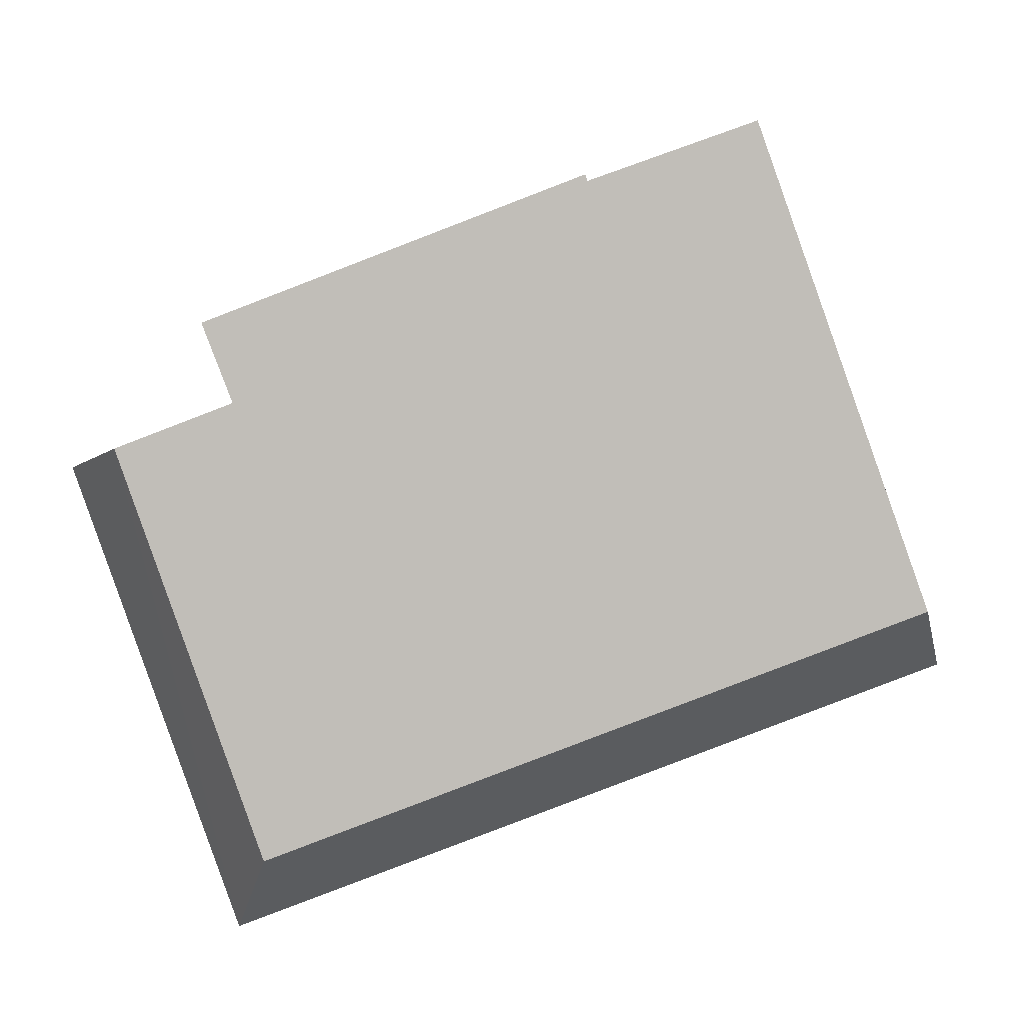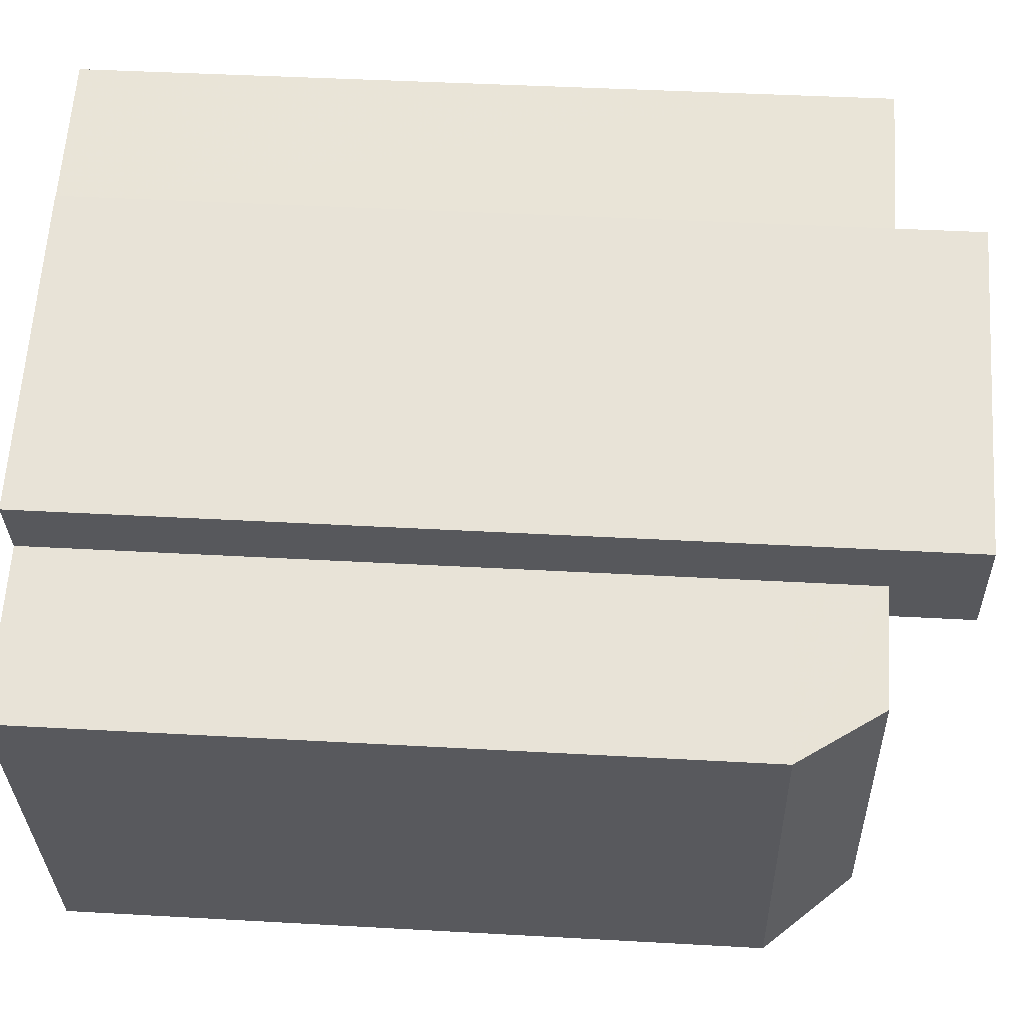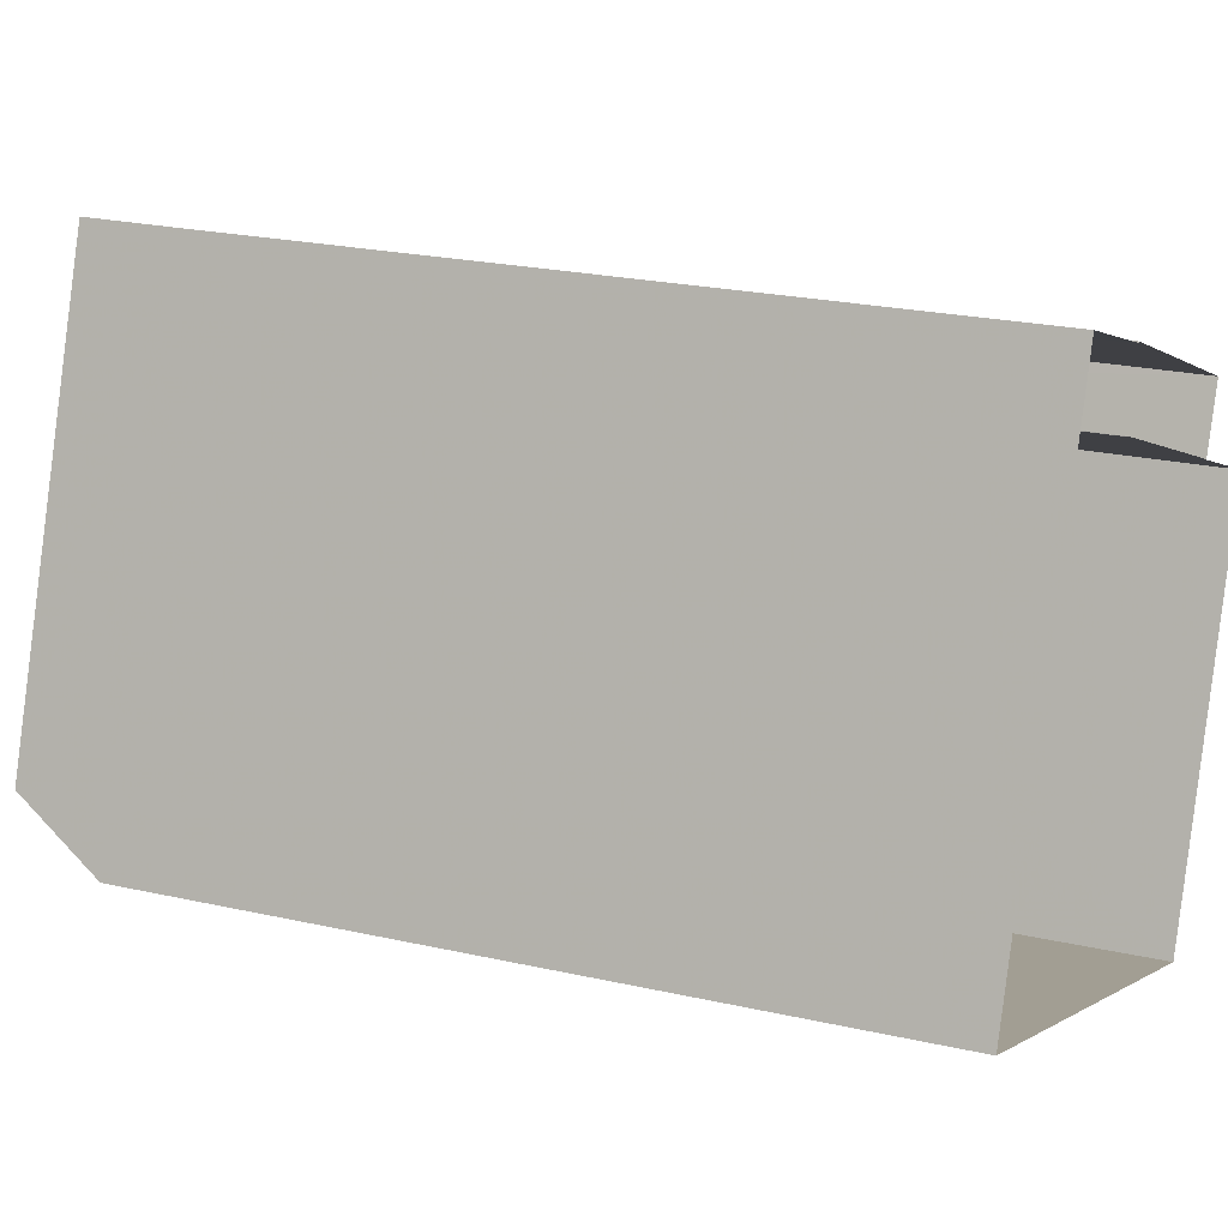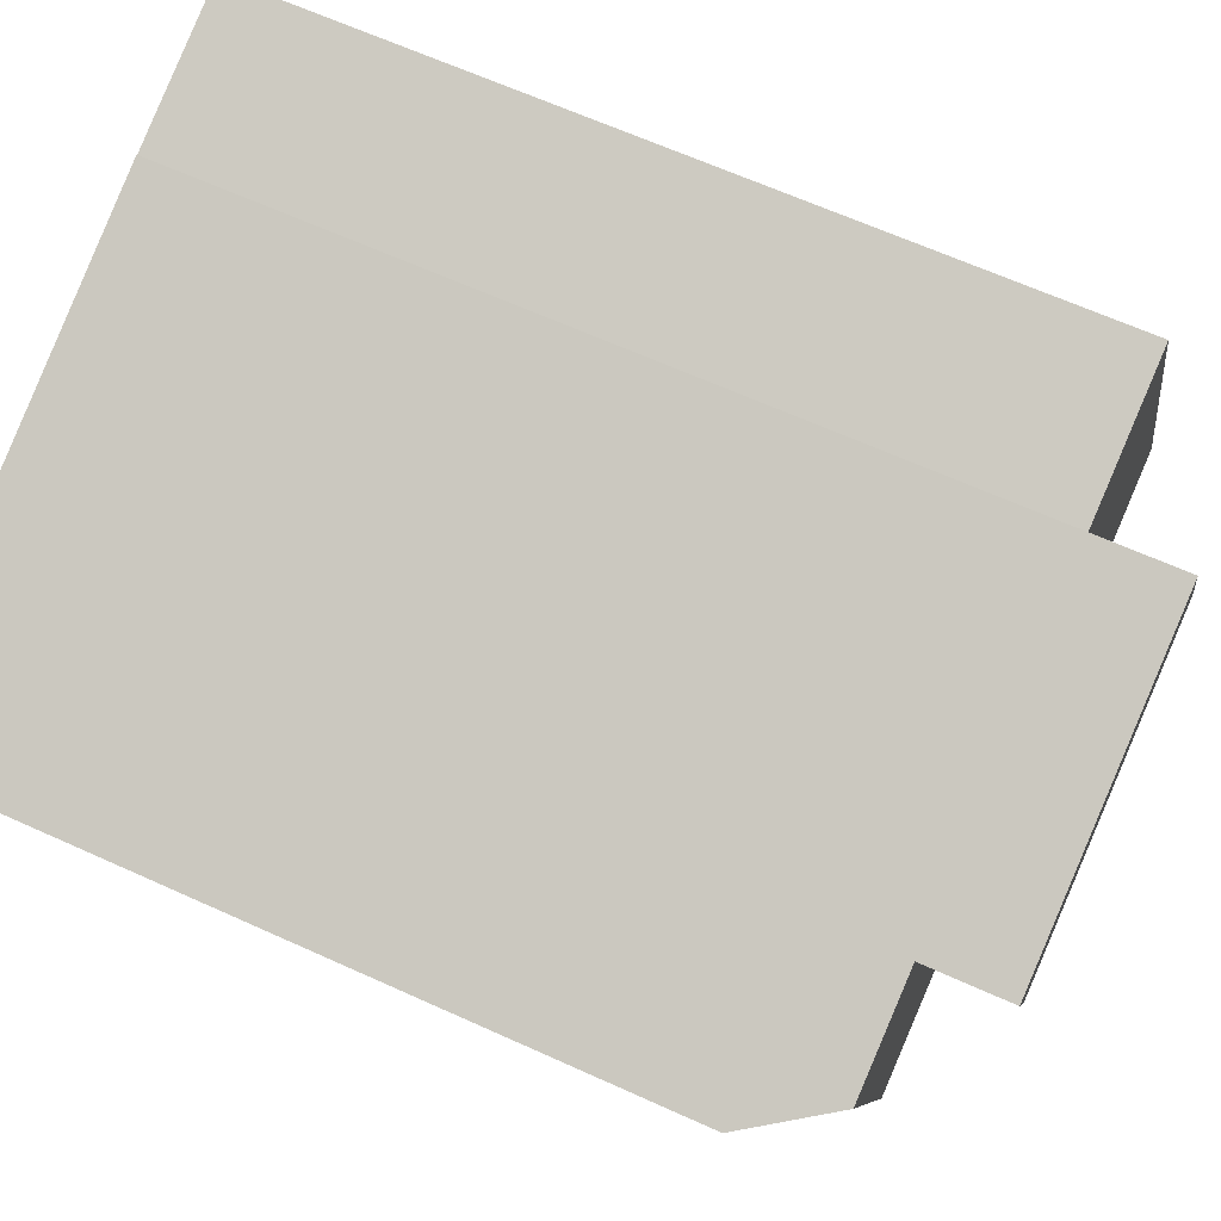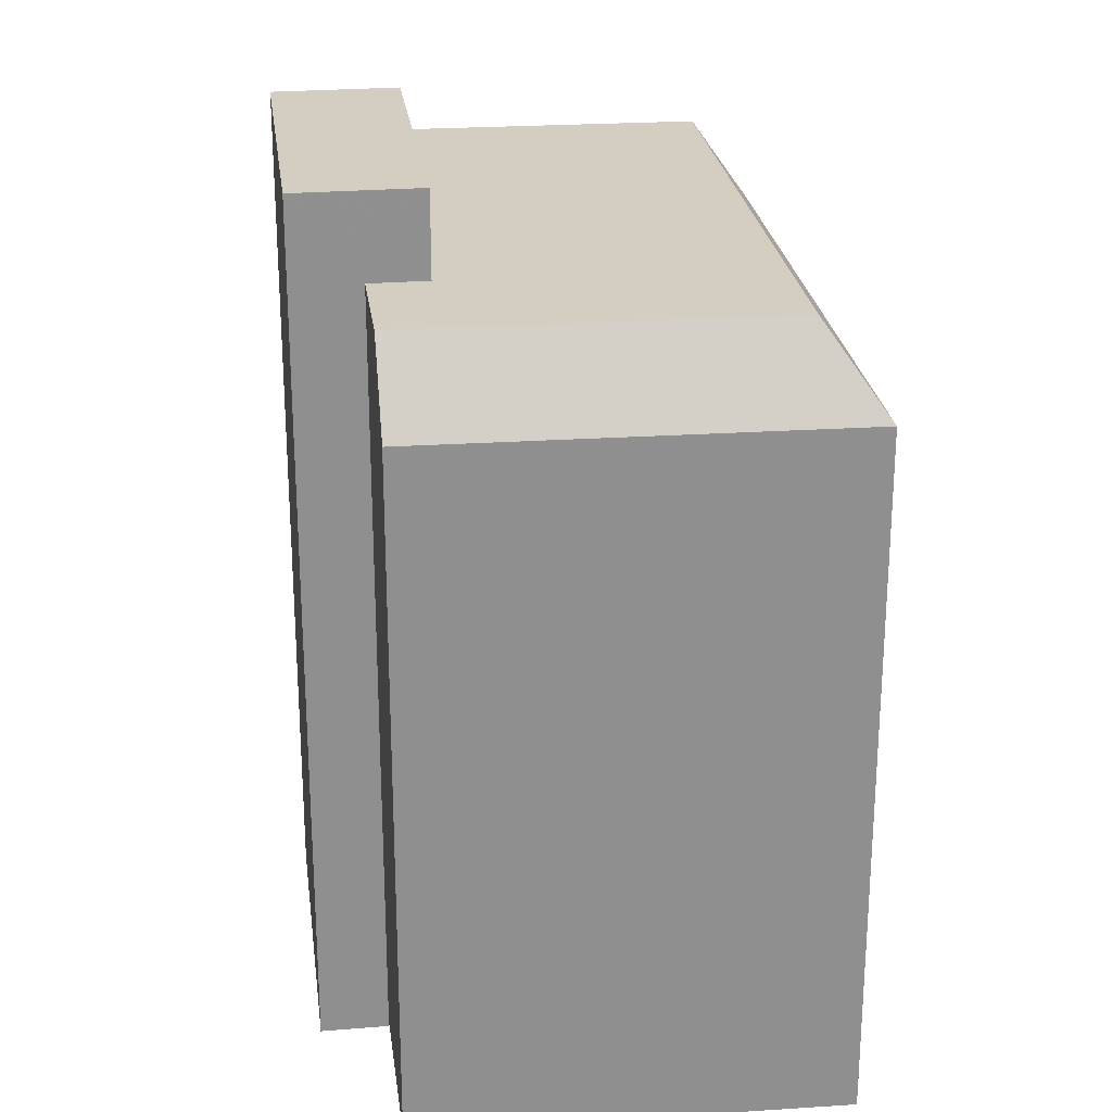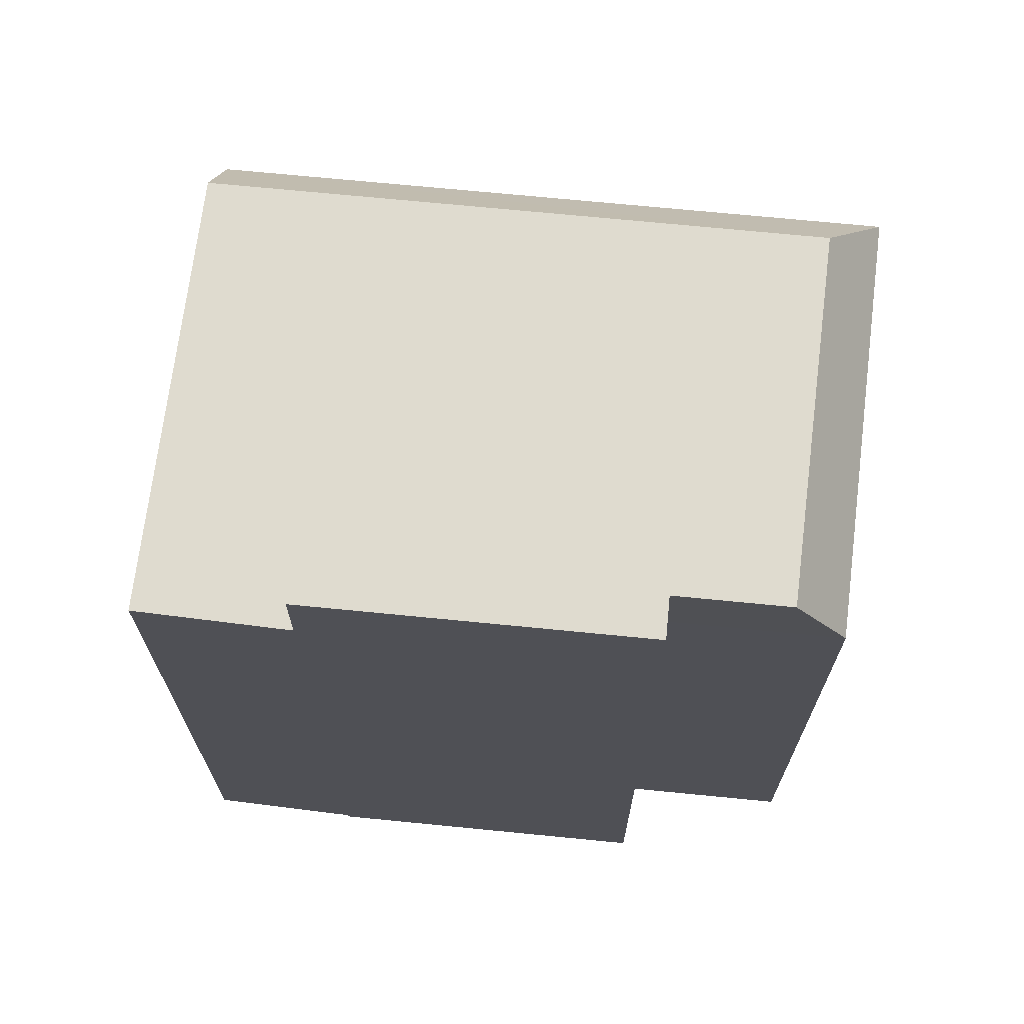
<metadata>
{"format":"obj","ext":"obj","renderer":"f3d","projection":"perspective","resolution":1024,"background":"white","views":[{"elev":3.8,"azim":1.5,"up":"+Y"},{"elev":40.4,"azim":-86.0,"up":"+Y"},{"elev":22.1,"azim":111.8,"up":"+Y"},{"elev":64.6,"azim":-65.4,"up":"+Y"},{"elev":25.0,"azim":-76.5,"up":"+Z"},{"elev":70.5,"azim":-153.4,"up":"+Z"}]}
</metadata>
<code>
v -1.219e+04 -3.827e+04 51.85
v -1.221e+04 -3.828e+04 51.85
v -1.219e+04 -3.827e+04 49.4
v -1.221e+04 -3.828e+04 49.4
v -1.221e+04 -3.827e+04 51.85
v -1.221e+04 -3.827e+04 49.4
v -1.22e+04 -3.826e+04 54.37
v -1.221e+04 -3.826e+04 54.37
v -1.221e+04 -3.827e+04 54.37
v -1.22e+04 -3.826e+04 54.37
v -1.22e+04 -3.826e+04 51.85
v -1.219e+04 -3.826e+04 51.85
v -1.22e+04 -3.826e+04 51.85
v -1.221e+04 -3.827e+04 51.85
v -1.221e+04 -3.827e+04 51.85
v -1.221e+04 -3.827e+04 28.59
v -1.22e+04 -3.826e+04 49.4
v -1.22e+04 -3.826e+04 28.59
v -1.22e+04 -3.826e+04 49.4
v -1.22e+04 -3.826e+04 28.59
v -1.221e+04 -3.827e+04 28.59
v -1.22e+04 -3.826e+04 49.42
v -1.22e+04 -3.826e+04 51.85
v -1.221e+04 -3.828e+04 28.59
v -1.22e+04 -3.826e+04 28.59
v -1.219e+04 -3.826e+04 49.4
v -1.219e+04 -3.826e+04 28.59
v -1.22e+04 -3.826e+04 49.4
v -1.219e+04 -3.827e+04 28.59
v -1.22e+04 -3.826e+04 28.59
v -1.22e+04 -3.826e+04 51.85
v -1.22e+04 -3.826e+04 28.59
v -1.221e+04 -3.826e+04 28.59
v -1.22e+04 -3.826e+04 28.59
f 16 17 18
f 16 6 17
f 19 20 18
f 17 19 18
f 20 19 21
f 21 19 15
f 22 23 15
f 19 22 15
f 6 16 24
f 4 6 24
f 25 26 27
f 25 28 26
f 26 29 27
f 26 3 29
f 3 24 29
f 3 4 24
f 28 30 31
f 28 25 30
f 13 31 30
f 32 13 30
f 6 15 23
f 6 5 15
f 17 6 23
f 22 19 17
f 23 22 17
f 26 28 12
f 28 13 12
f 28 31 13
f 26 1 3
f 12 1 26
f 14 9 15
f 21 15 33
f 33 15 8
f 15 9 8
f 33 7 34
f 33 8 7
f 10 13 7
f 7 13 34
f 10 11 13
f 34 13 32
f 10 14 11
f 10 9 14
f 1 2 3
f 3 2 4
f 2 5 4
f 4 5 6
f 7 8 9
f 10 7 9
f 11 12 13
f 12 11 1
f 5 2 14
f 15 5 14
f 2 1 11
f 2 11 14

</code>
